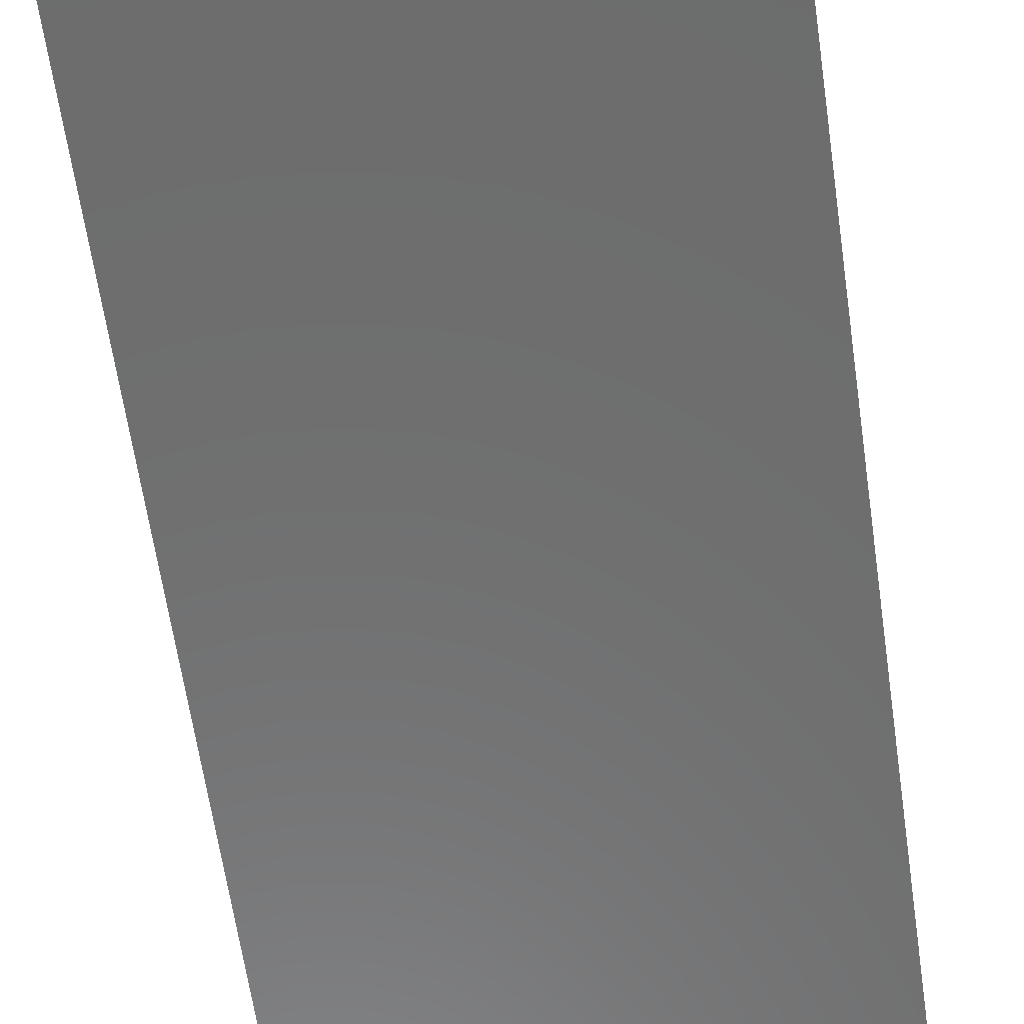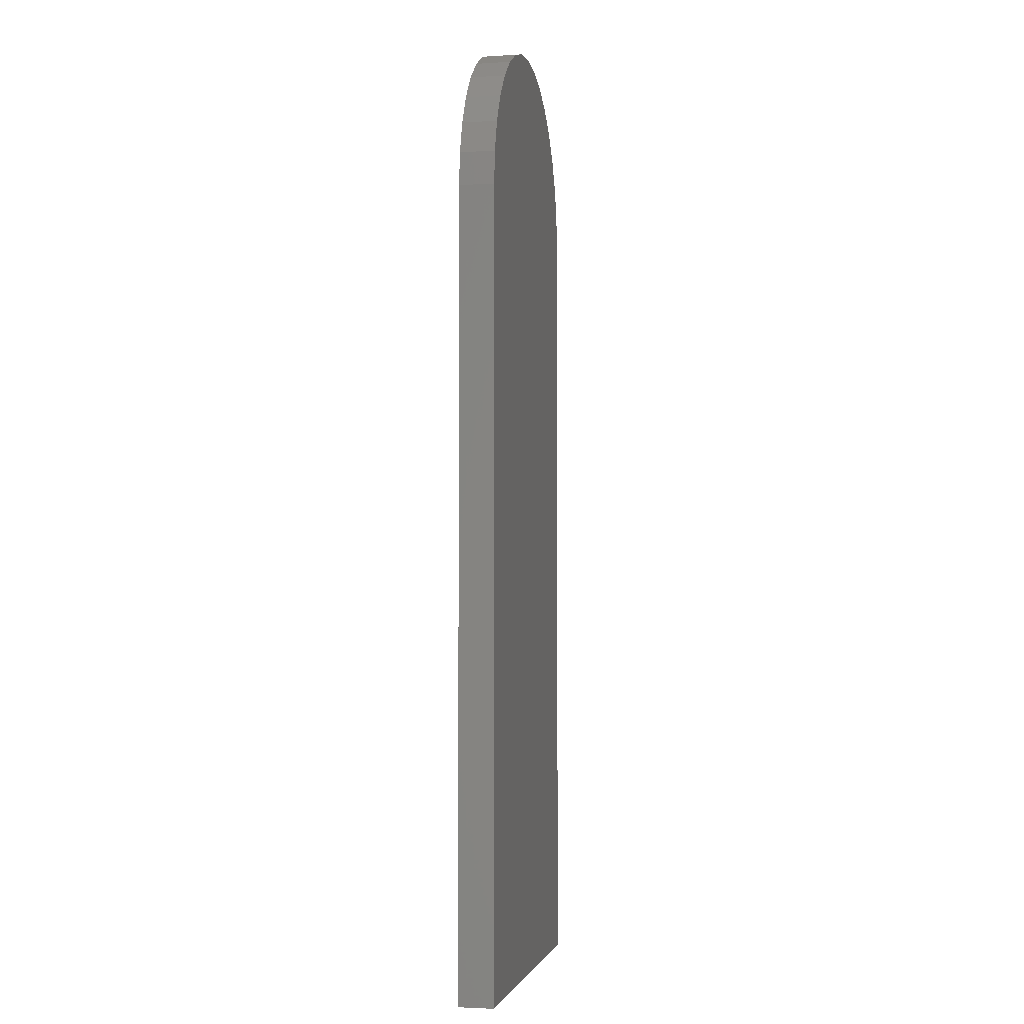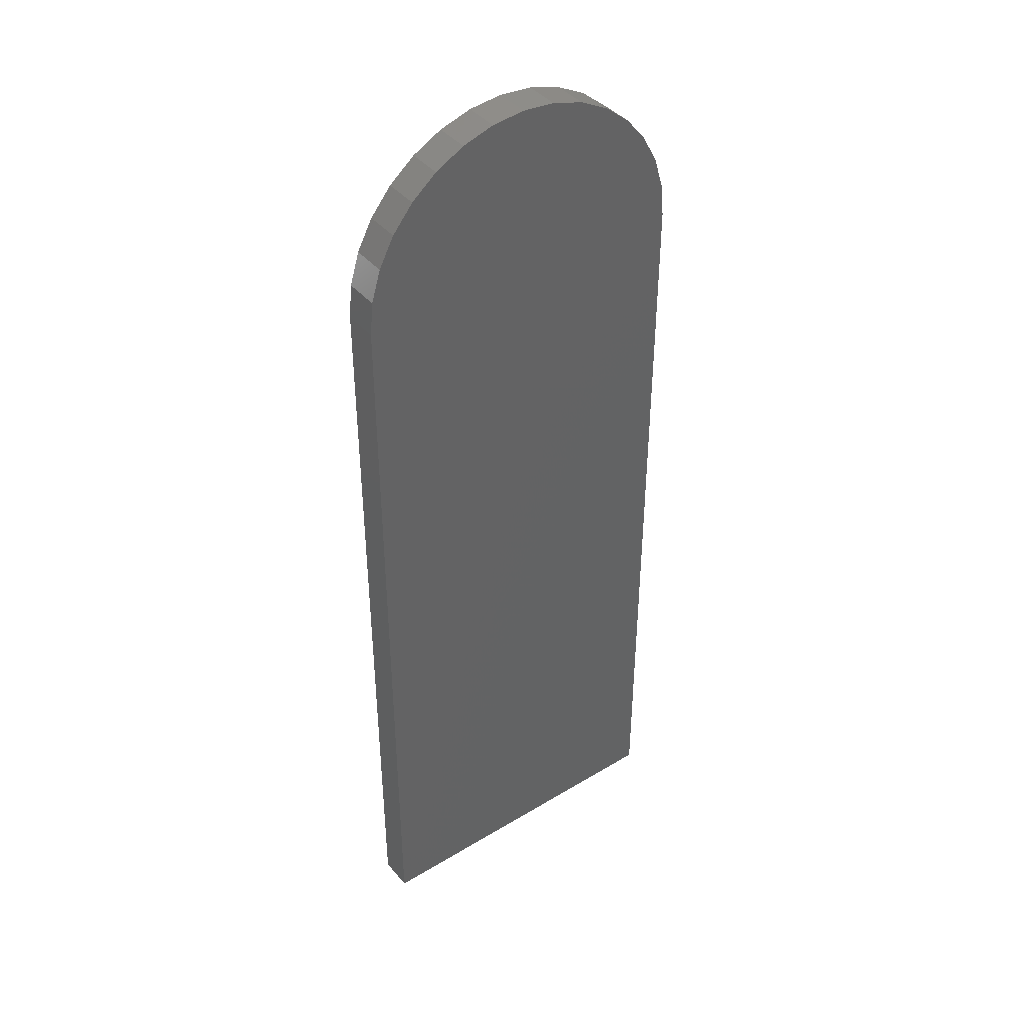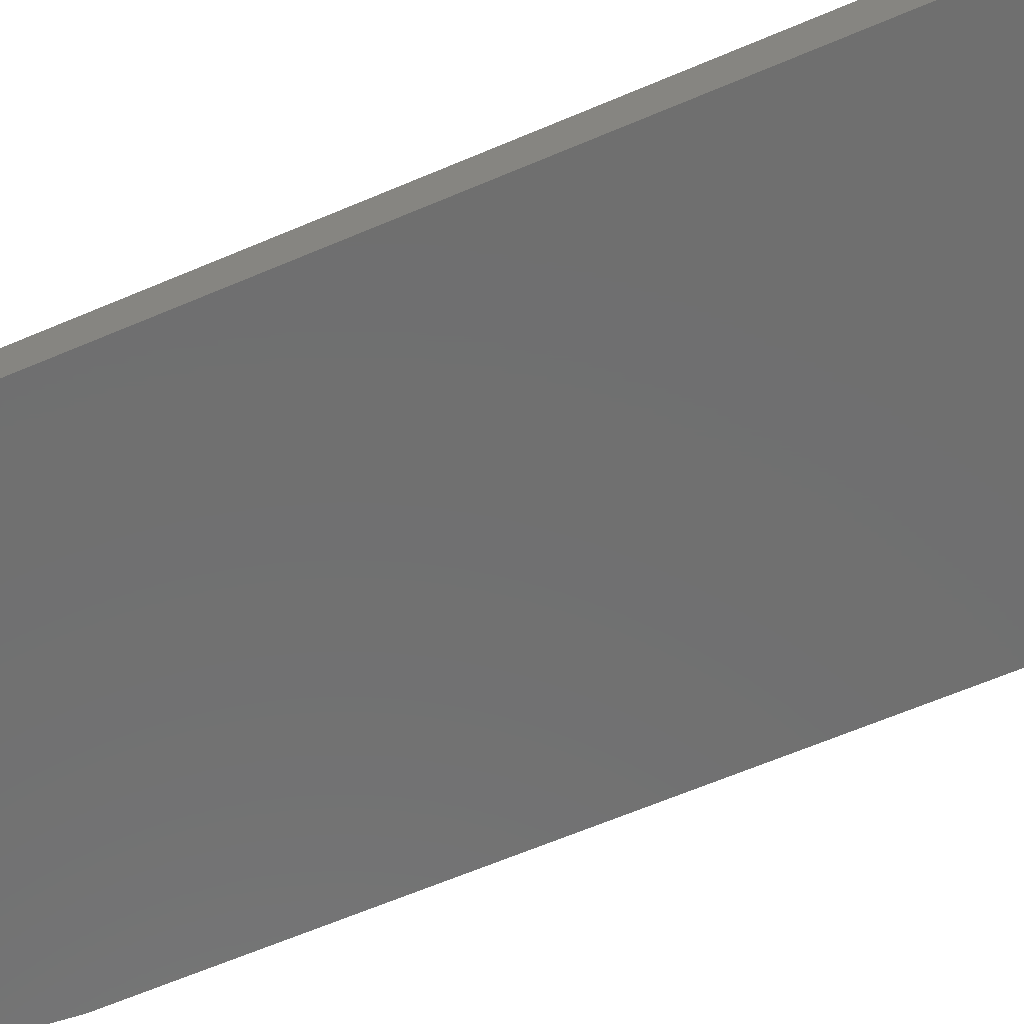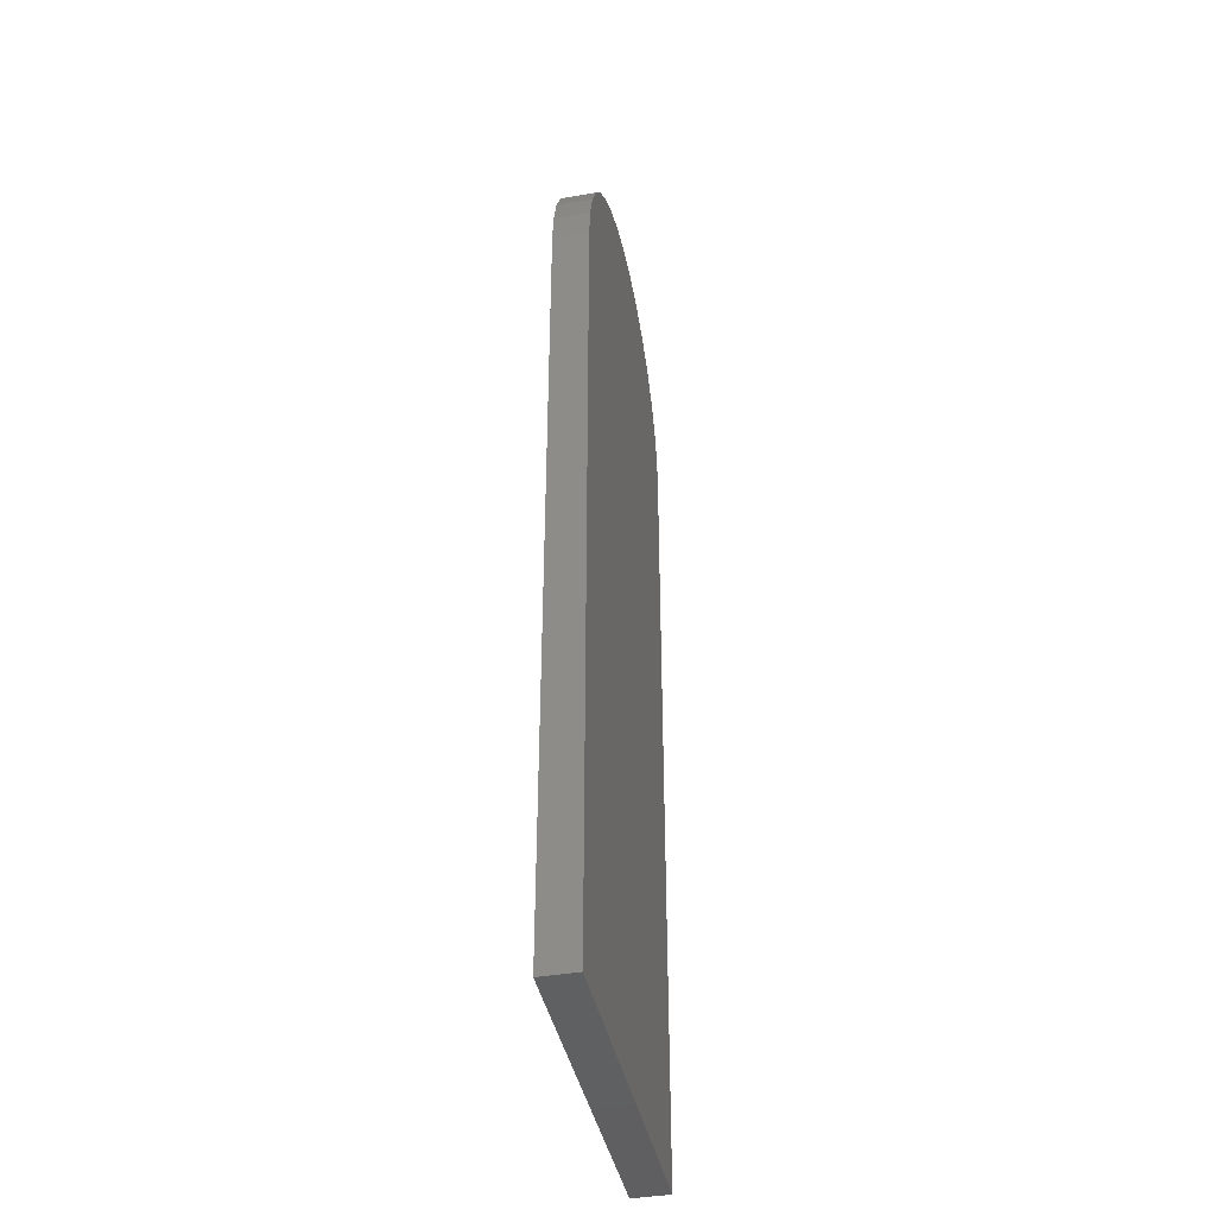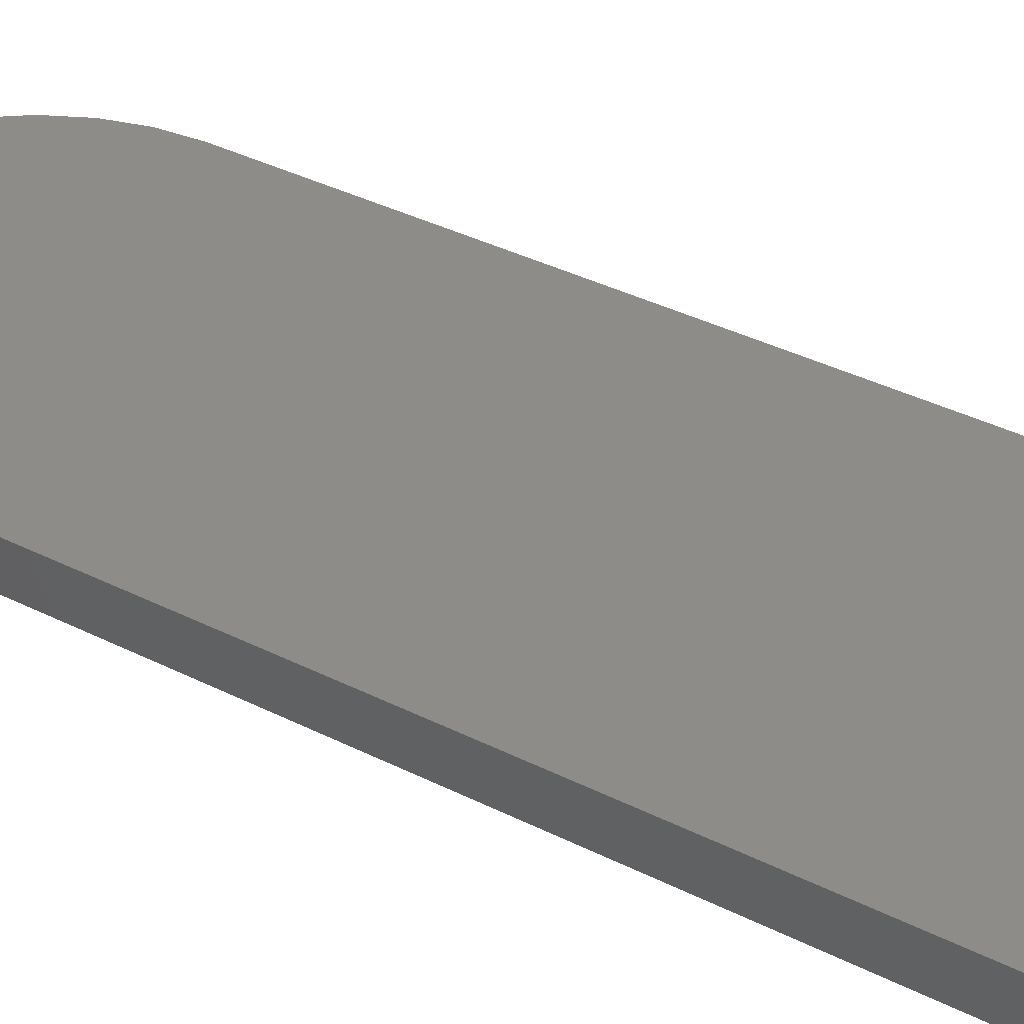
<metadata>
{"format":"stl","ext":"stl","renderer":"f3d","projection":"perspective","resolution":1024,"background":"white","views":[{"elev":-58.8,"azim":-172.1,"up":"+Z"},{"elev":-2.7,"azim":101.7,"up":"+Y"},{"elev":41.2,"azim":143.8,"up":"+Y"},{"elev":-61.2,"azim":-66.2,"up":"+Z"},{"elev":-41.2,"azim":101.7,"up":"+Y"},{"elev":36.0,"azim":-56.2,"up":"+Z"}]}
</metadata>
<code>
# stl→obj: 38 verts, 72 faces
v -0.1867 -0.7026 0.03906
v -0.1867 -0.7026 0
v 0.1923 -0.7026 0.03906
v 0.1923 -0.7026 0
v 0.1923 0.1816 0.03906
v 0.1923 0.1816 0
v -0.1867 0.1816 0
v -0.1867 0.1816 0.03906
v -0.183 0.2185 0
v -0.183 0.2185 0.03906
v -0.1723 0.2541 0
v -0.1723 0.2541 0.03906
v -0.1547 0.2868 0
v -0.1547 0.2868 0.03906
v -0.1312 0.3156 0
v -0.1312 0.3156 0.03906
v -0.1025 0.3391 0
v -0.1025 0.3391 0.03906
v -0.06971 0.3566 0
v -0.06971 0.3566 0.03906
v -0.03417 0.3674 0
v -0.03417 0.3674 0.03906
v 0.002796 0.3711 0
v 0.002796 0.3711 0.03906
v 0.03976 0.3674 0
v 0.03976 0.3674 0.03906
v 0.0753 0.3566 0
v 0.0753 0.3566 0.03906
v 0.1081 0.3391 0
v 0.1081 0.3391 0.03906
v 0.1368 0.3156 0
v 0.1368 0.3156 0.03906
v 0.1603 0.2868 0
v 0.1603 0.2868 0.03906
v 0.1778 0.2541 0
v 0.1778 0.2541 0.03906
v 0.1886 0.2185 0
v 0.1886 0.2185 0.03906
f 1 2 3
f 3 2 4
f 3 4 5
f 5 4 6
f 7 8 9
f 9 8 10
f 9 10 11
f 11 10 12
f 11 12 13
f 13 12 14
f 13 14 15
f 15 14 16
f 15 16 17
f 17 16 18
f 17 18 19
f 19 18 20
f 19 20 21
f 21 20 22
f 21 22 23
f 23 22 24
f 23 24 25
f 25 24 26
f 25 26 27
f 27 26 28
f 27 28 29
f 29 28 30
f 29 30 31
f 31 30 32
f 31 32 33
f 33 32 34
f 33 34 35
f 35 34 36
f 35 36 37
f 37 36 38
f 37 38 6
f 6 38 5
f 8 7 1
f 1 7 2
f 22 26 24
f 26 22 20
f 1 3 8
f 8 3 5
f 8 5 10
f 10 5 38
f 10 38 12
f 12 38 36
f 12 36 14
f 14 36 34
f 14 34 16
f 16 34 32
f 16 32 18
f 18 32 30
f 18 30 20
f 20 30 28
f 20 28 26
f 23 25 21
f 19 21 25
f 25 27 19
f 19 27 29
f 19 29 17
f 17 29 31
f 17 31 15
f 15 31 33
f 15 33 13
f 13 33 35
f 13 35 11
f 11 35 37
f 11 37 9
f 9 37 6
f 9 6 7
f 7 6 4
f 7 4 2

</code>
